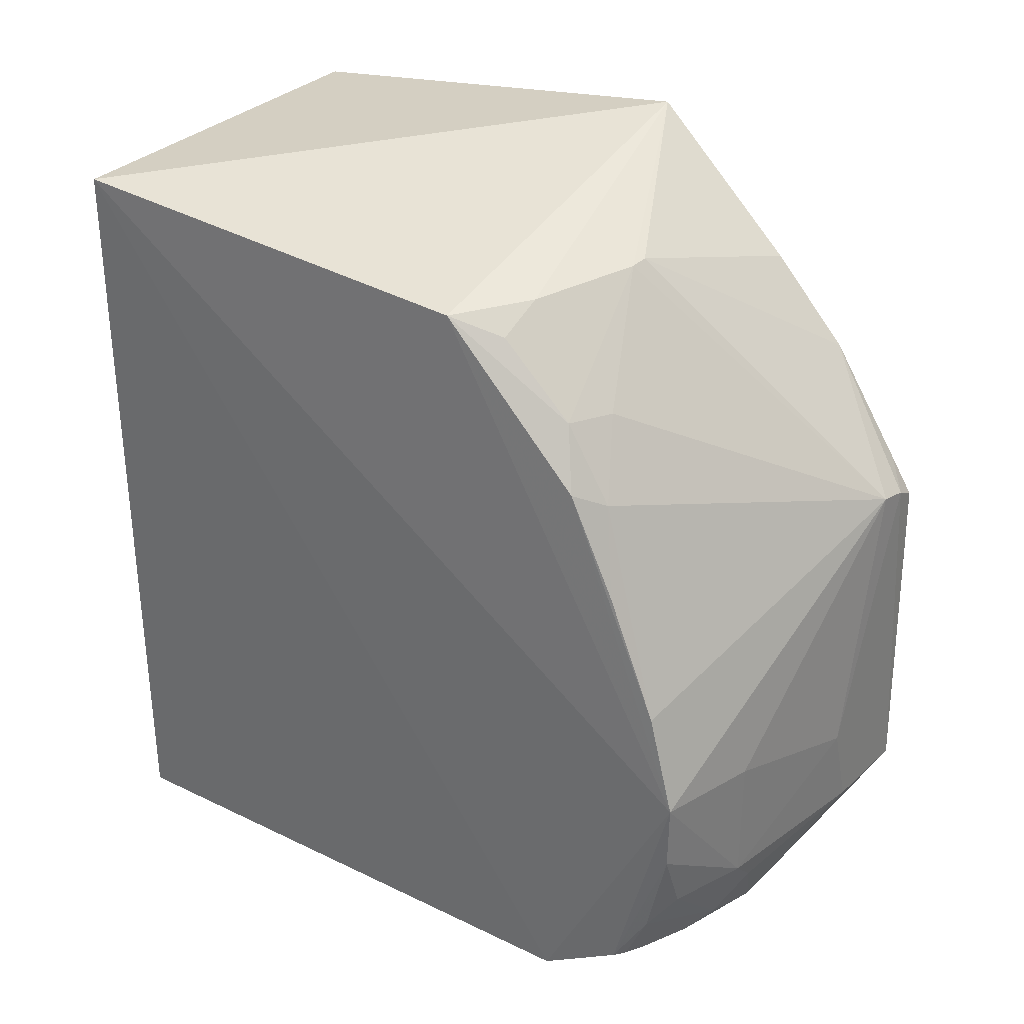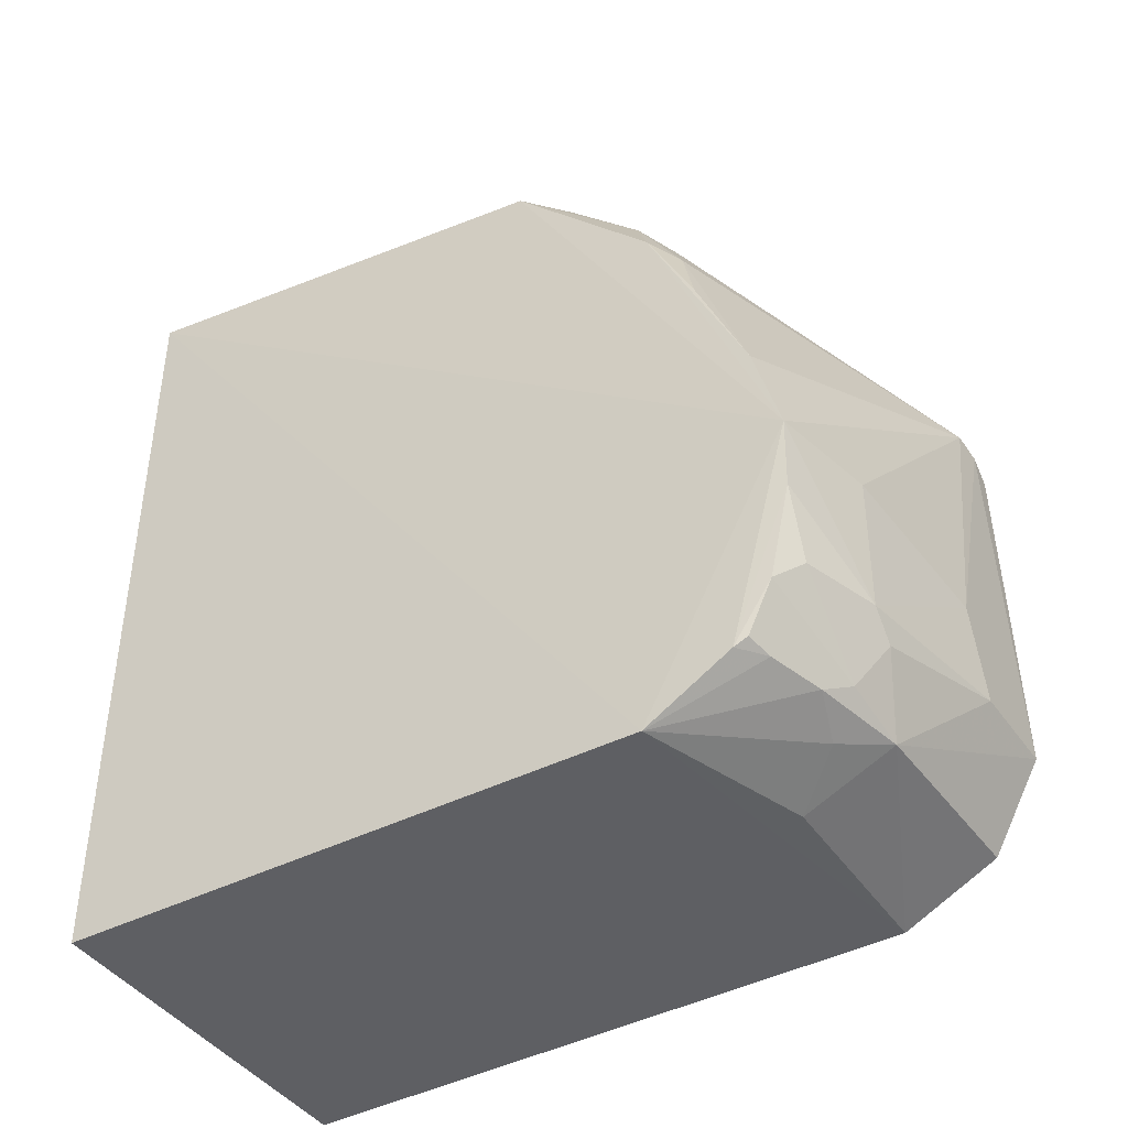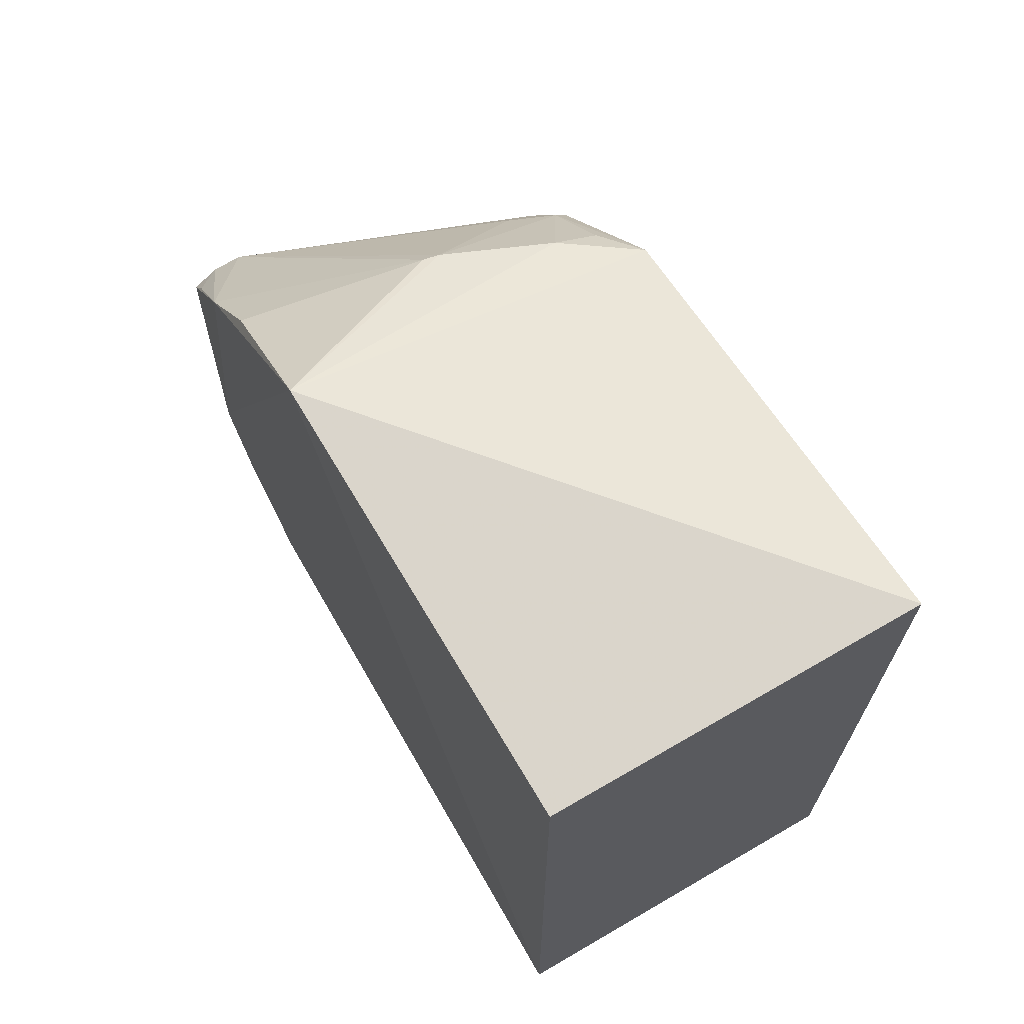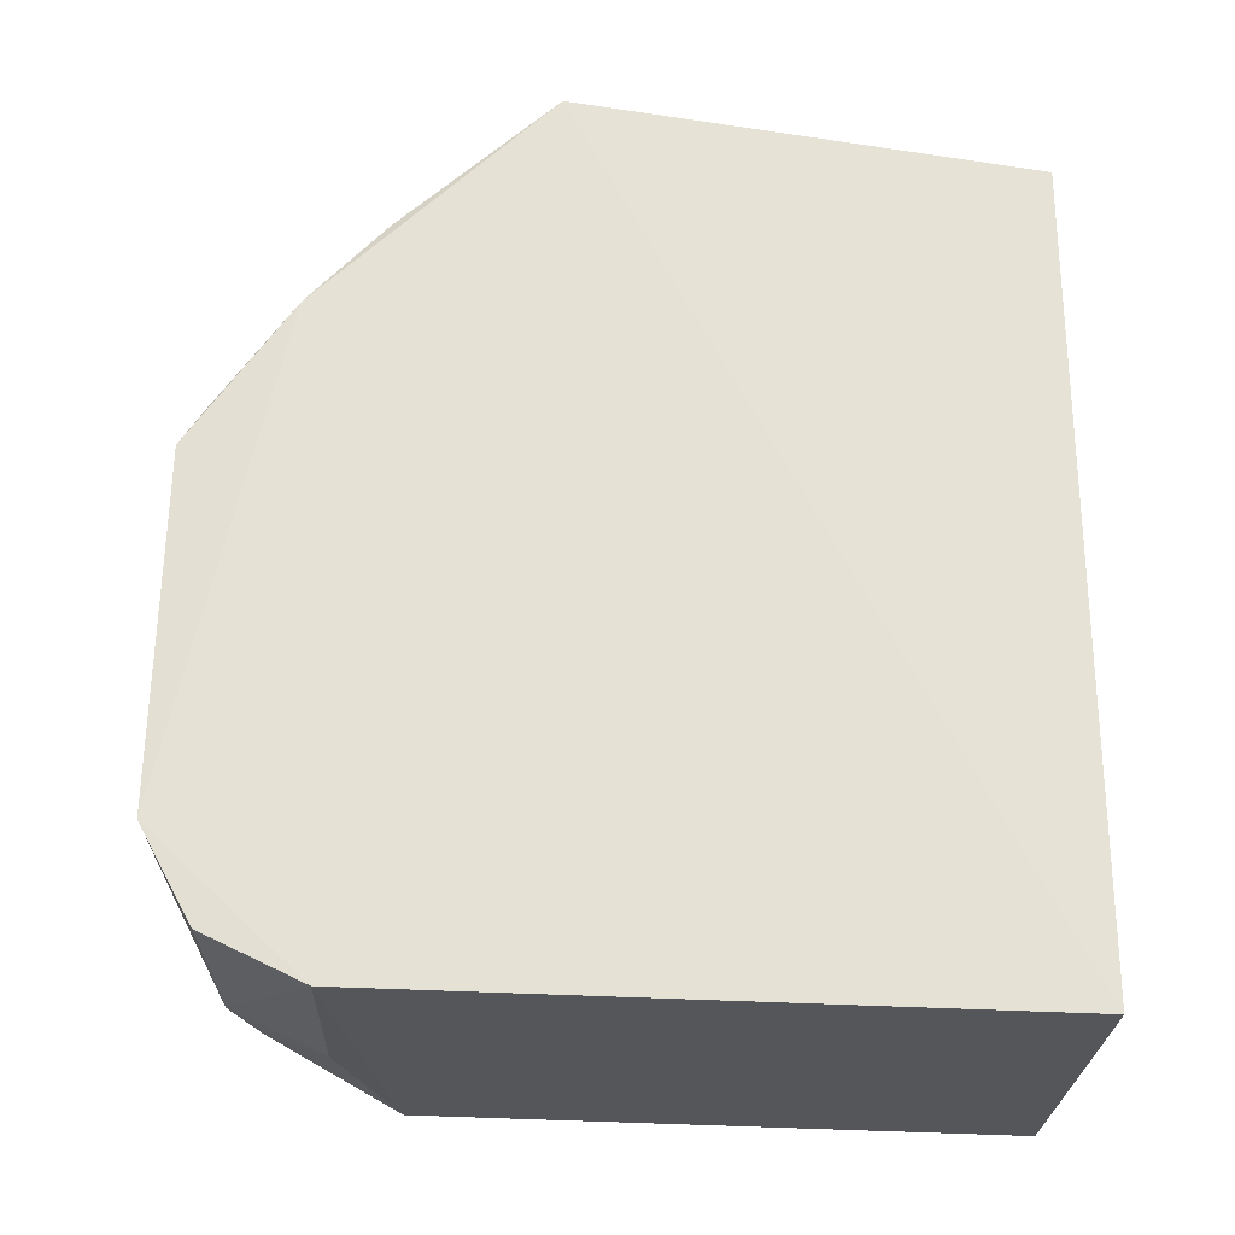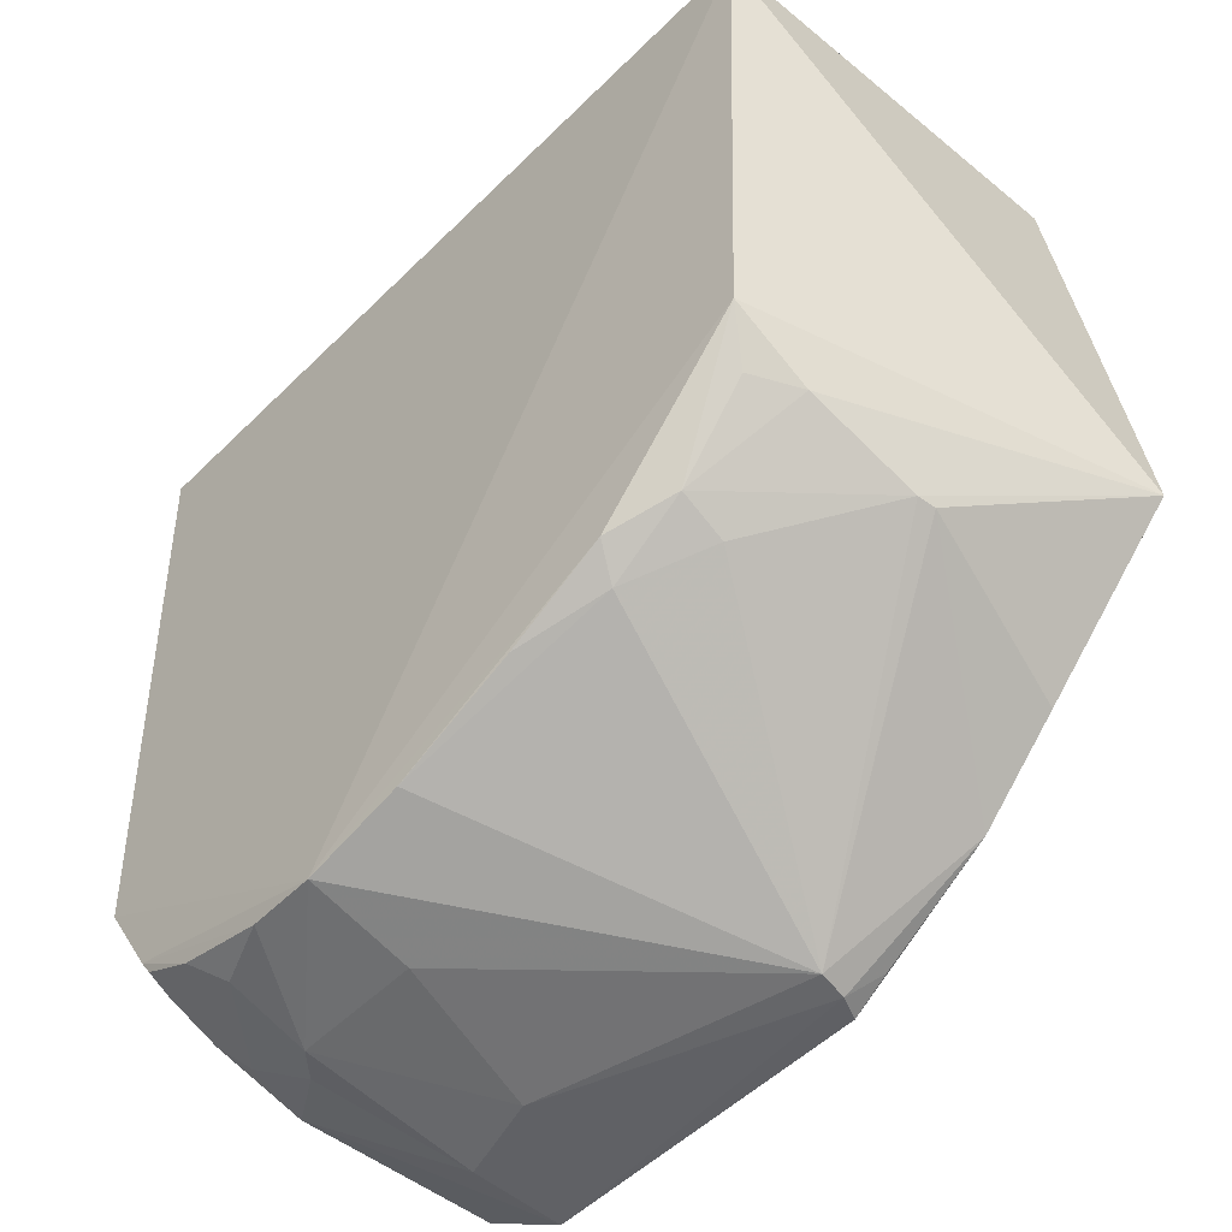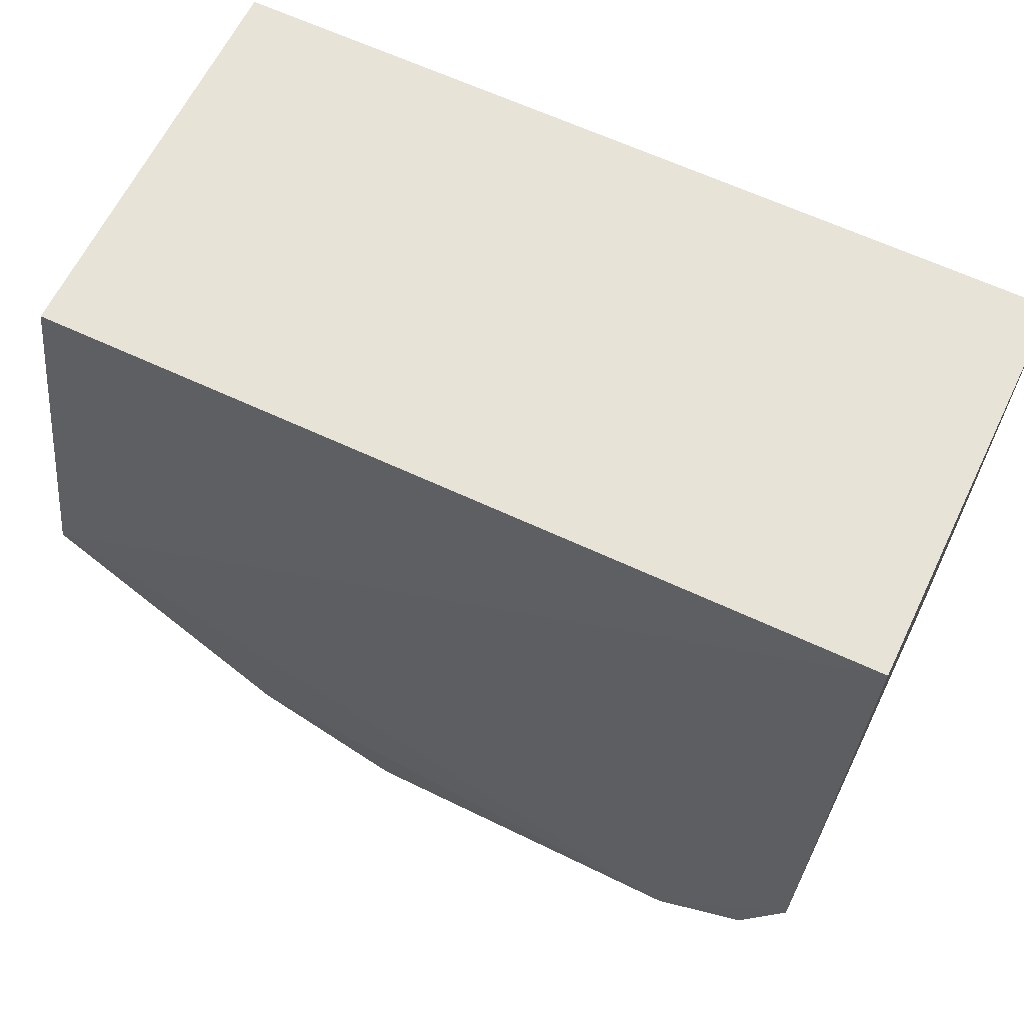
<metadata>
{"format":"obj","ext":"obj","renderer":"f3d","projection":"perspective","resolution":1024,"background":"white","views":[{"elev":31.9,"azim":-54.2,"up":"+Z"},{"elev":-41.4,"azim":-59.3,"up":"+Z"},{"elev":68.1,"azim":149.8,"up":"+Z"},{"elev":-25.2,"azim":88.1,"up":"+Z"},{"elev":-48.1,"azim":-42.4,"up":"+Y"},{"elev":62.2,"azim":115.6,"up":"+Y"}]}
</metadata>
<code>
v 0.01043 -0.4595 -0.009601
v 0.01225 -0.4337 -0.2628
v 0.01426 -0.007576 0.162
v -0.213 -0.007576 0.162
v -0.209 -0.4297 -0.1289
v -0.213 -0.007567 -0.2997
v 0.02093 -0.2682 0.1971
v -0.04424 -0.461 -0.2082
v 0.01426 -0.007567 -0.2997
v -0.2106 -0.3453 -0.2917
v -0.1874 -0.3398 0.09058
v 0.01265 -0.4628 -0.2097
v -0.02199 -0.4591 0.001938
v 0.01358 -0.3778 -0.2899
v -0.2072 -0.4018 -0.2555
v -0.2042 -0.2689 0.1433
v 0.01573 -0.4008 0.07232
v -0.1061 -0.4304 -0.2648
v -0.1483 -0.4443 -0.1312
v -0.2045 -0.382 -0.0007254
v -0.004697 -0.4605 -0.001456
v -0.2089 -0.3942 -0.2604
v -0.08945 -0.3245 0.1495
v -0.146 -0.4429 -0.2097
v -0.1065 -0.3779 -0.2891
v -0.05893 -0.4601 -0.1555
v -0.1882 -0.3677 0.04734
v -0.2067 -0.413 -0.0712
v -0.2035 -0.3533 0.05638
v 0.01048 -0.4458 0.01136
v -0.2068 -0.4158 -0.2247
v -0.161 -0.4168 -0.2622
v -0.1614 -0.2984 0.1446
v 0.01408 -0.3568 0.1207
v -0.1613 -0.3518 0.08896
v -0.1307 -0.4425 -0.2246
v -0.1325 -0.4082 -0.2728
v -0.2073 -0.4282 -0.1702
v -0.1925 -0.4058 -0.2594
v -0.1884 -0.2969 0.1313
v -0.09938 -0.3231 0.1482
v -0.1447 -0.4271 -0.2533
v -0.1914 -0.4277 -0.2096
f 7 3 4
f 9 3 7
f 9 6 4
f 9 4 3
f 10 5 4
f 10 4 6
f 10 6 9
f 14 9 7
f 14 10 9
f 14 12 2
f 14 7 12
f 16 7 4
f 16 4 5
f 17 12 7
f 17 1 12
f 18 12 8
f 18 2 12
f 18 14 2
f 19 13 5
f 21 12 1
f 21 17 13
f 22 5 10
f 23 13 17
f 24 19 5
f 25 10 14
f 25 14 18
f 26 13 19
f 26 21 13
f 26 8 12
f 26 12 21
f 26 24 8
f 26 19 24
f 28 5 13
f 28 27 20
f 28 13 27
f 29 11 16
f 29 28 20
f 29 16 5
f 29 5 28
f 29 27 11
f 29 20 27
f 30 21 1
f 30 1 17
f 30 17 21
f 31 22 15
f 32 31 15
f 33 7 16
f 34 23 17
f 34 17 7
f 34 7 23
f 35 27 13
f 35 11 27
f 36 18 8
f 36 8 24
f 37 25 18
f 37 10 25
f 37 32 10
f 37 18 32
f 38 5 22
f 38 22 31
f 38 24 5
f 39 32 15
f 39 15 22
f 39 22 10
f 39 10 32
f 40 33 16
f 40 16 11
f 40 11 33
f 41 33 11
f 41 23 7
f 41 7 33
f 41 11 35
f 41 35 13
f 41 13 23
f 42 32 18
f 42 18 36
f 42 31 32
f 43 38 31
f 43 24 38
f 43 31 42
f 43 42 36
f 43 36 24

</code>
